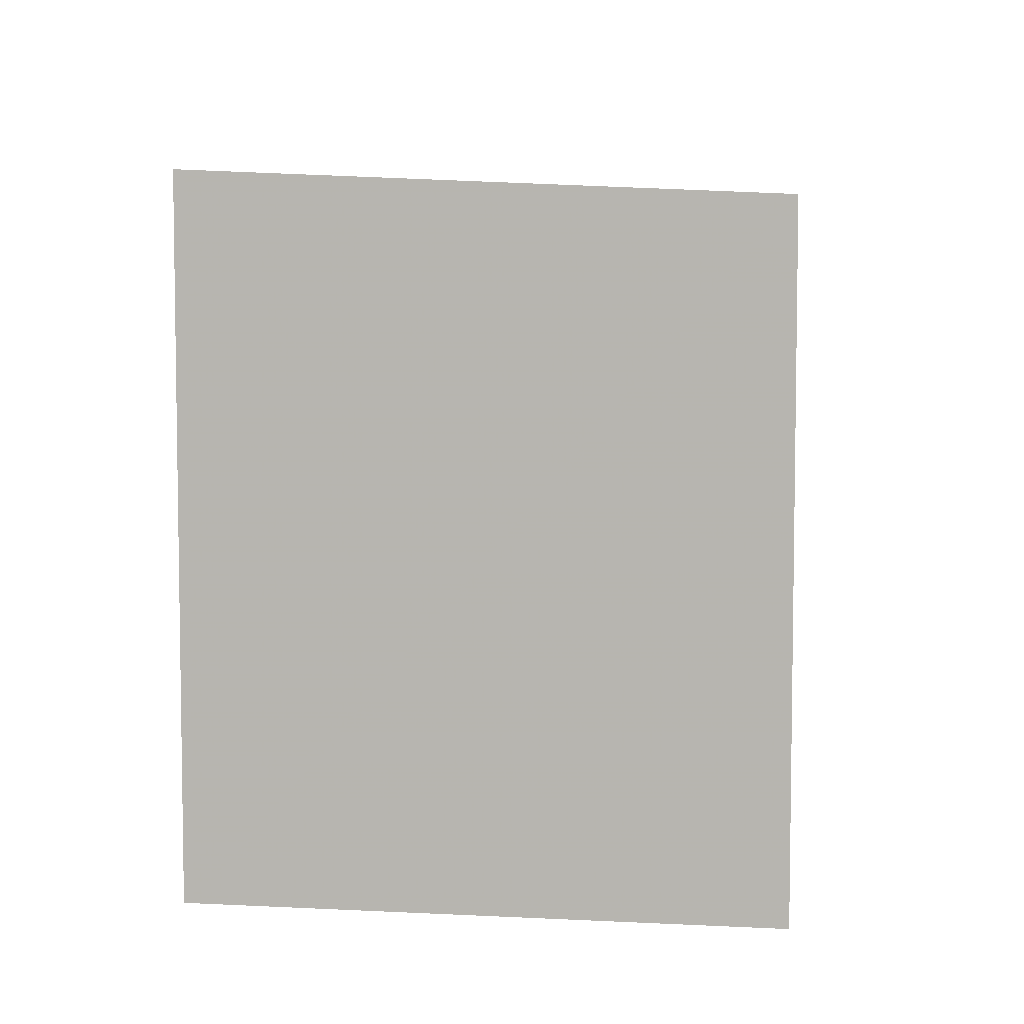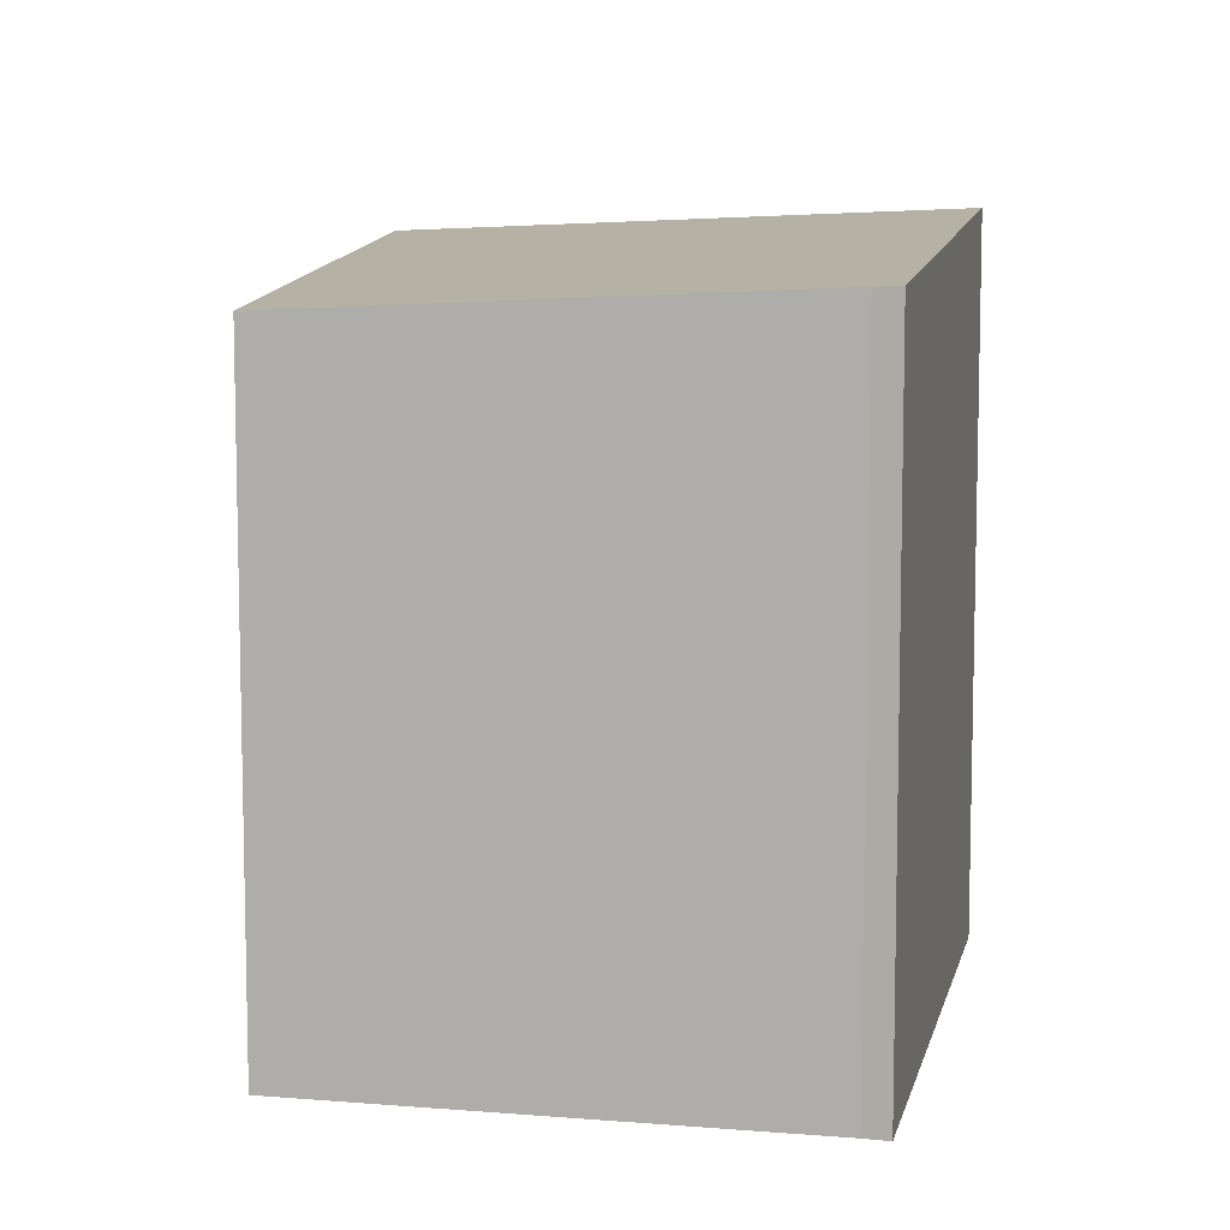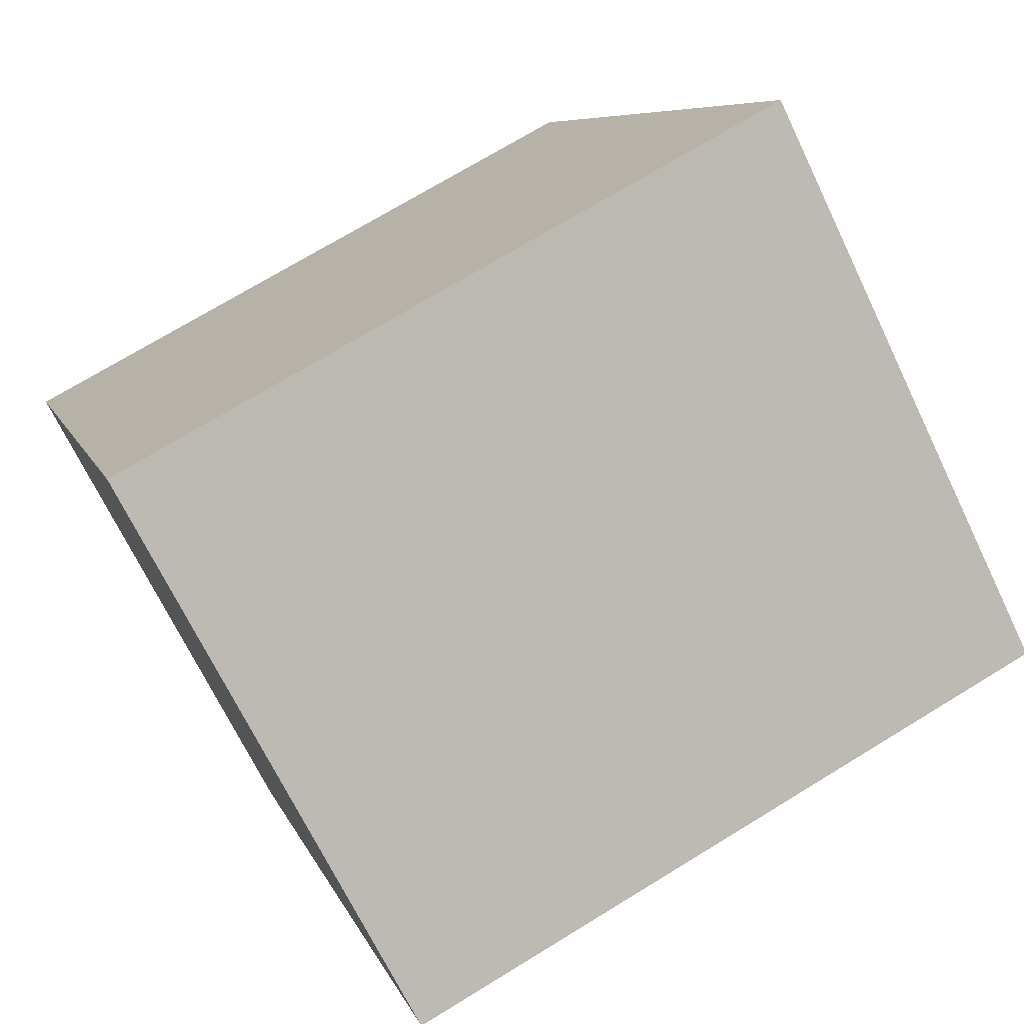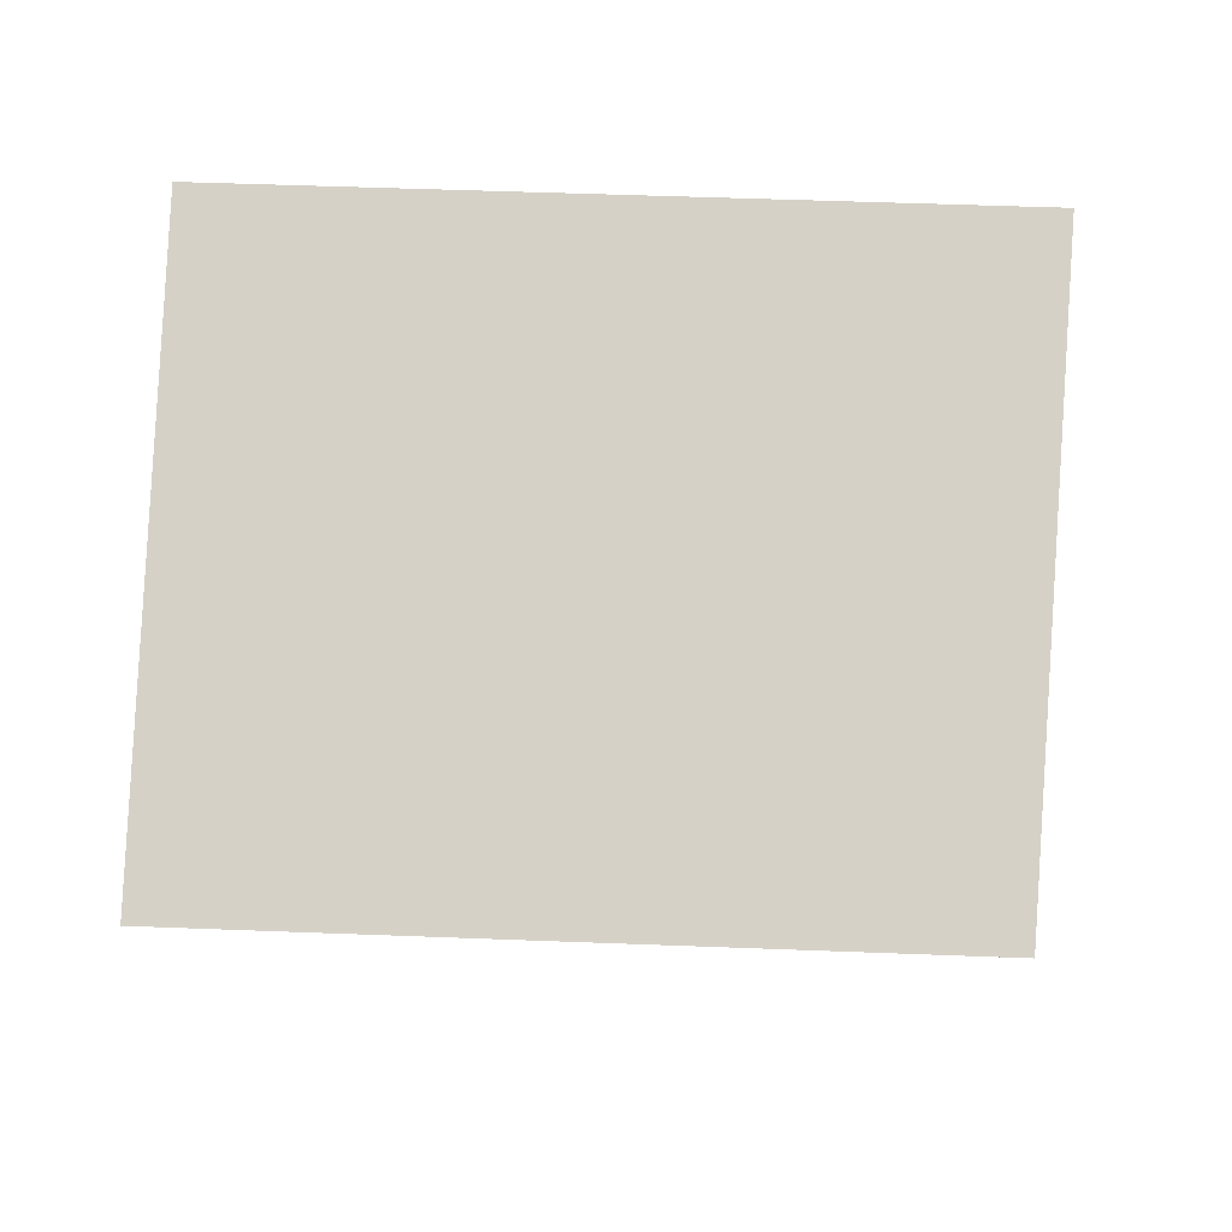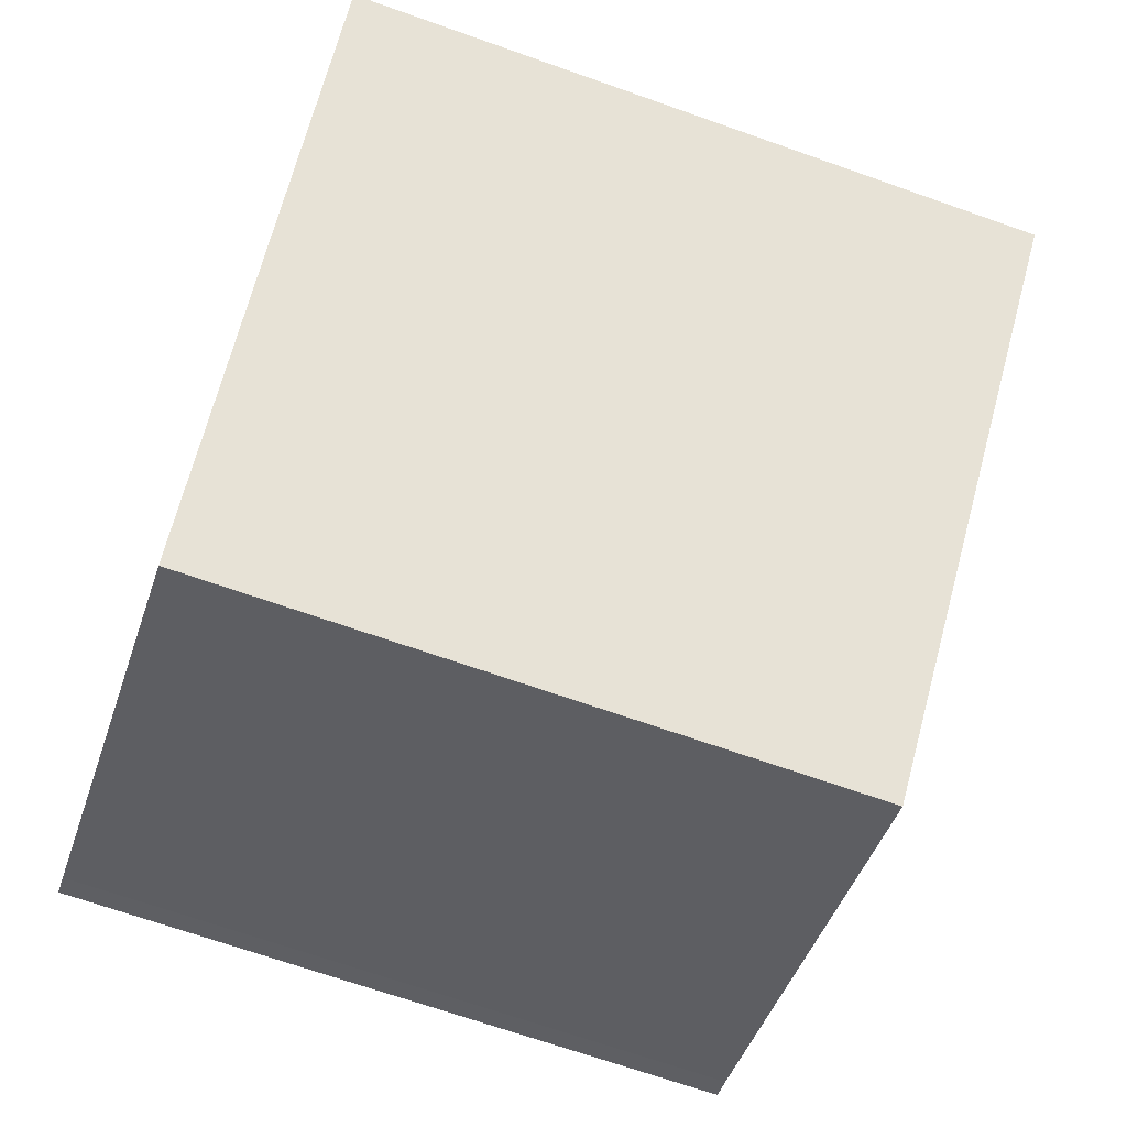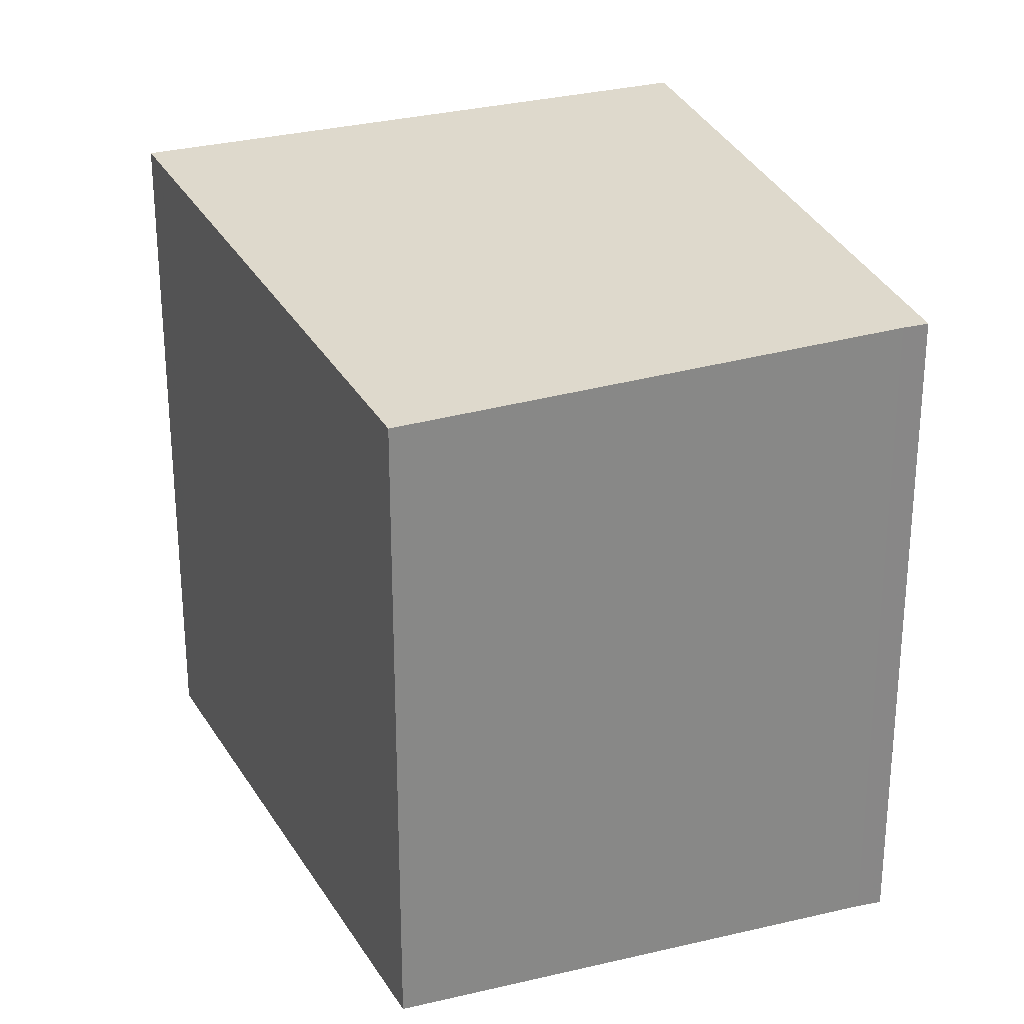
<metadata>
{"format":"obj","ext":"obj","renderer":"f3d","projection":"perspective","resolution":1024,"background":"white","views":[{"elev":6.3,"azim":-143.9,"up":"+Z"},{"elev":8.7,"azim":42.4,"up":"+Z"},{"elev":72.5,"azim":-121.4,"up":"+Y"},{"elev":51.4,"azim":-87.6,"up":"+Y"},{"elev":-68.7,"azim":-109.5,"up":"+Y"},{"elev":27.3,"azim":10.1,"up":"+Z"}]}
</metadata>
<code>
v -244.5 -940.8 3.761
v -241.6 -939.3 3.898
v -239.9 -942.2 3.633
v -240 -942.3 3.628
v -242.4 -943.7 3.5
v -244.5 -940.7 3.761
v -242.4 -943.7 3.5
v -239.9 -942.3 3.631
v -241.7 -939.3 3.895
v -242.4 -943.7 3.501
v -239.9 -942.3 3.632
v -239.9 -942.2 3.635
v -244.4 -940.9 3.747
v -241.6 -939.3 3.892
v -241.6 -939.3 3.895
v -242.4 -943.7 3.5
v -244.4 -940.9 3.746
v -244.5 -940.7 3.761
v -244.5 -940.8 3.761
v -244.5 -940.8 0
v -244.5 -940.7 0
v -241.6 -939.3 3.895
v -241.6 -939.3 3.898
v -241.6 -939.3 0
v -241.6 -939.3 -4.441e-16
v -239.9 -942.3 3.631
v -239.9 -942.2 3.633
v -239.9 -942.2 0
v -239.9 -942.3 4.441e-16
v -242.4 -943.7 3.5
v -240 -942.3 3.628
v -240 -942.3 0
v -242.4 -943.7 0
v -242.4 -943.7 3.5
v -242.4 -943.7 3.5
v -242.4 -943.7 4.441e-16
v -242.4 -943.7 4.441e-16
v -241.7 -939.3 3.895
v -244.5 -940.7 3.761
v -244.5 -940.7 0
v -241.7 -939.3 4.441e-16
v -242.4 -943.7 3.5
v -242.4 -943.7 3.5
v -242.4 -943.7 0
v -242.4 -943.7 4.441e-16
v -240 -942.3 3.628
v -239.9 -942.3 3.631
v -239.9 -942.3 4.441e-16
v -240 -942.3 0
v -241.6 -939.3 3.898
v -241.7 -939.3 3.895
v -241.7 -939.3 4.441e-16
v -241.6 -939.3 0
v -239.9 -942.2 3.633
v -239.9 -942.2 3.635
v -239.9 -942.2 4.441e-16
v -239.9 -942.2 0
v -239.9 -942.2 3.635
v -241.6 -939.3 3.895
v -241.6 -939.3 -4.441e-16
v -239.9 -942.2 4.441e-16
v -244.4 -940.9 3.746
v -242.4 -943.7 3.5
v -242.4 -943.7 4.441e-16
v -244.4 -940.9 4.441e-16
v -244.5 -940.8 3.761
v -244.4 -940.9 3.746
v -244.4 -940.9 4.441e-16
v -244.5 -940.8 0
v -244.5 -940.8 0
v -241.6 -939.3 0
v -239.9 -942.2 0
v -240 -942.3 0
v -242.4 -943.7 0
f 10 7 5 16
f 12 3 8 11
f 11 8 4 7 10
f 14 11 10 13
f 15 12 11 14
f 13 6 9 14
f 14 9 2 15
f 13 10 16 17
f 17 1 6 13
f 19 20 21 18
f 23 24 25 22
f 27 28 29 26
f 31 32 33 30
f 35 36 37 34
f 39 40 41 38
f 43 44 45 42
f 47 48 49 46
f 51 52 53 50
f 55 56 57 54
f 59 60 61 58
f 63 64 65 62
f 67 68 69 66
f 71 72 73 74 70

</code>
